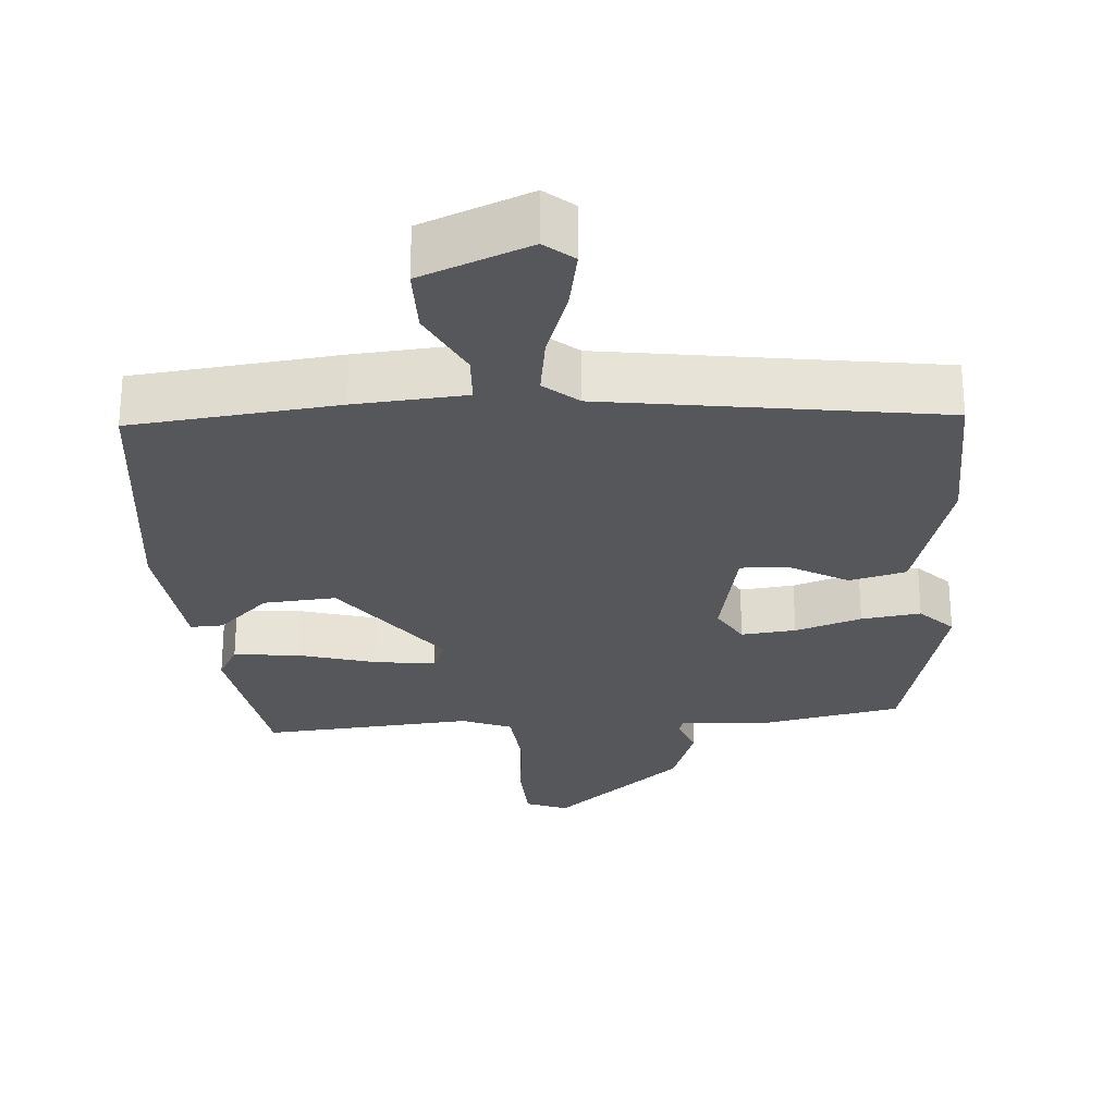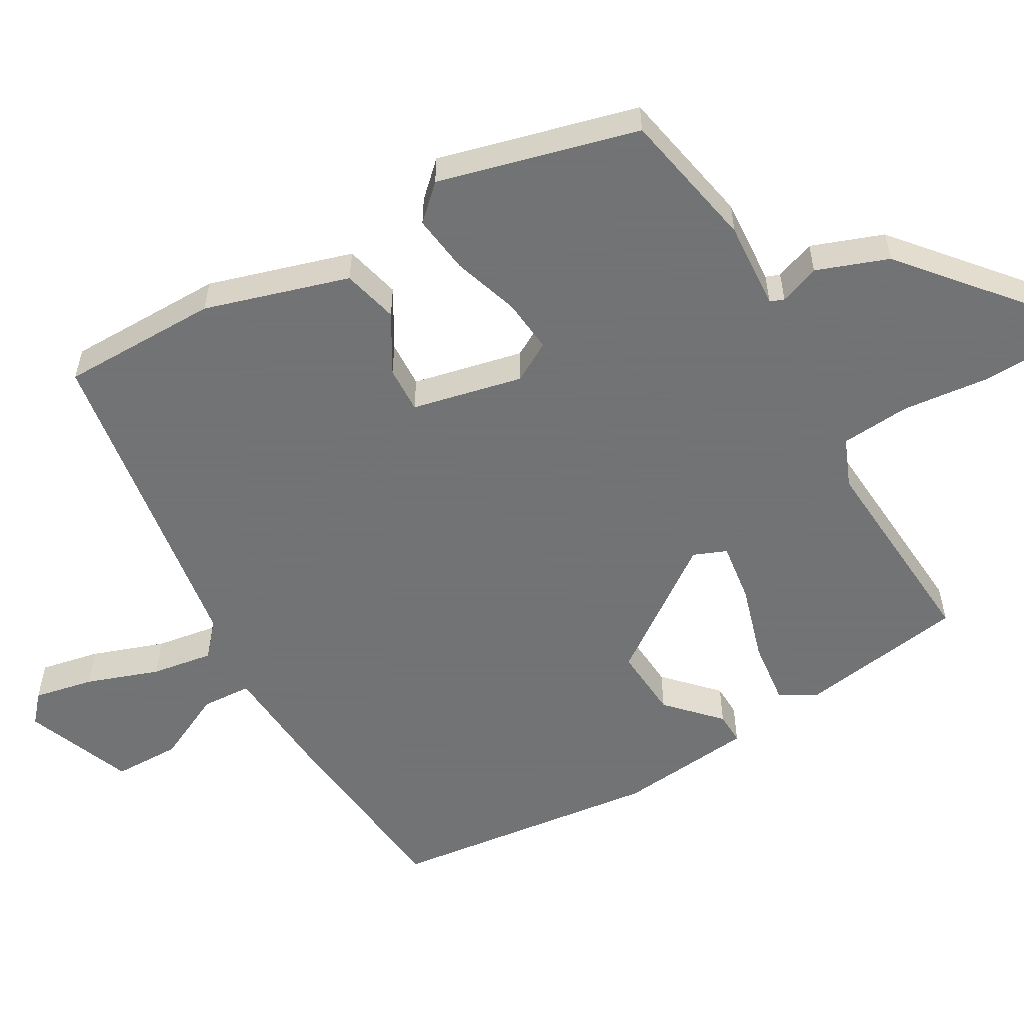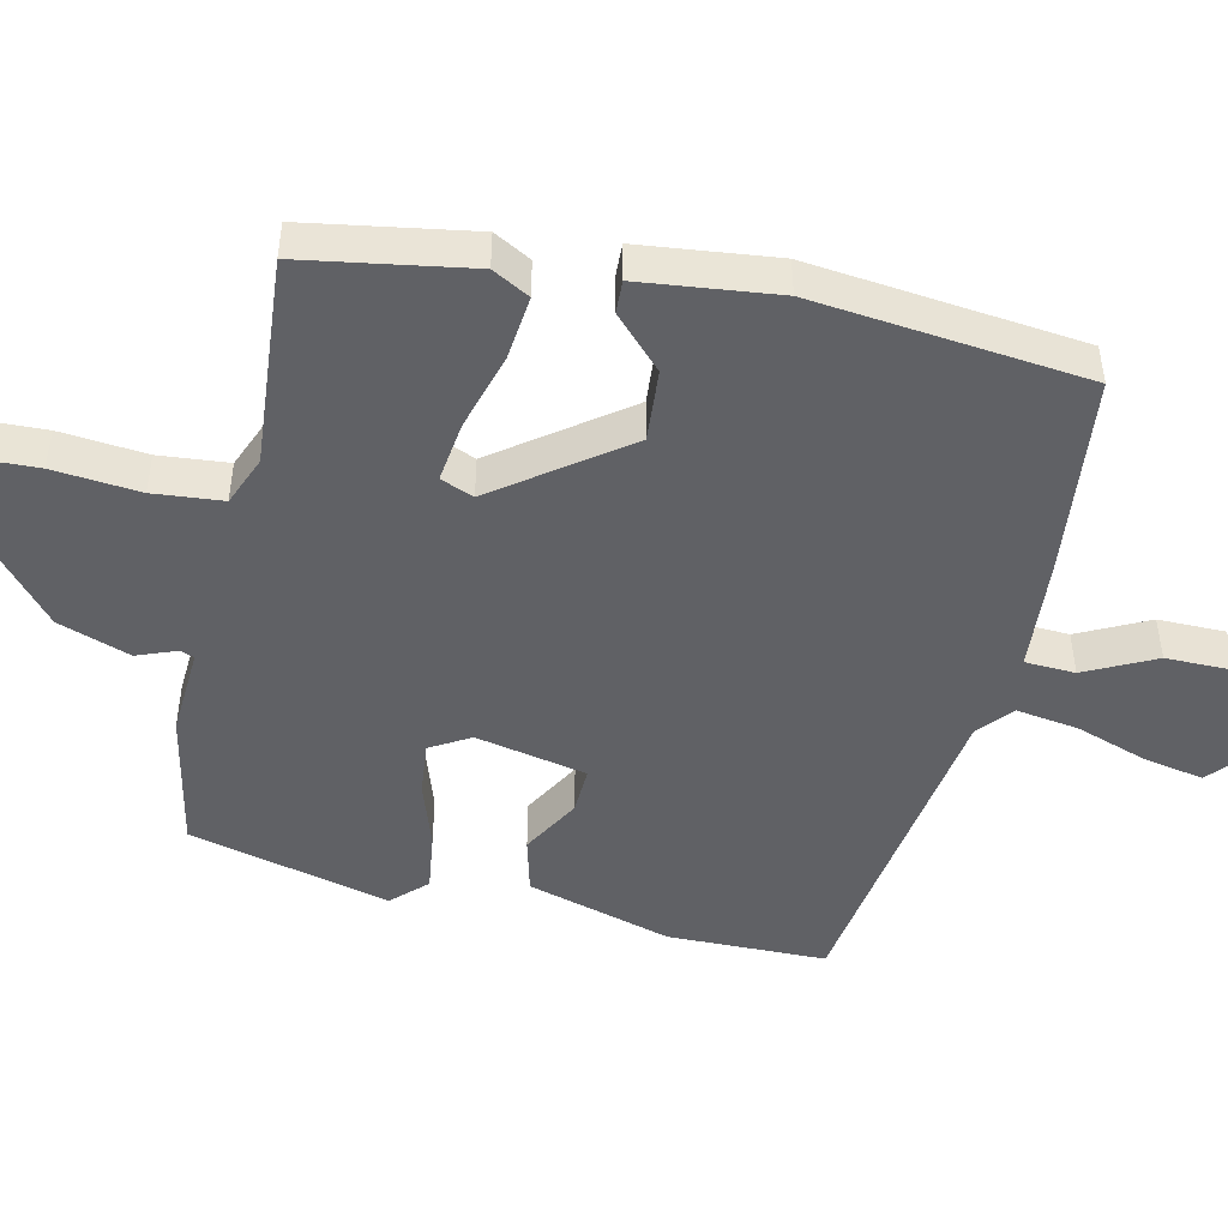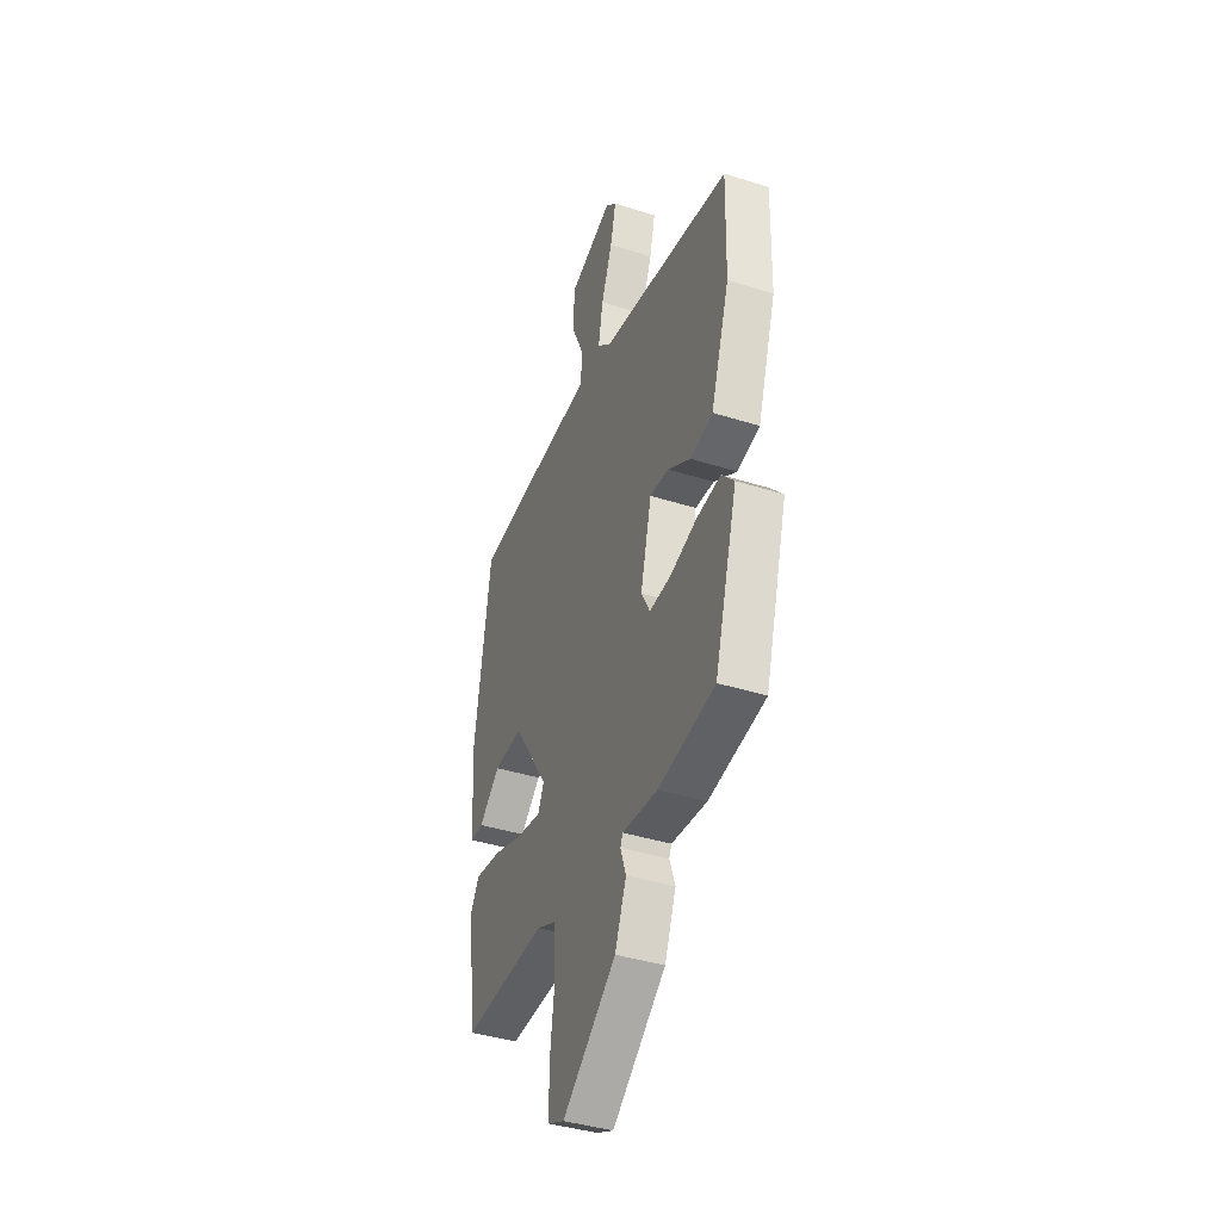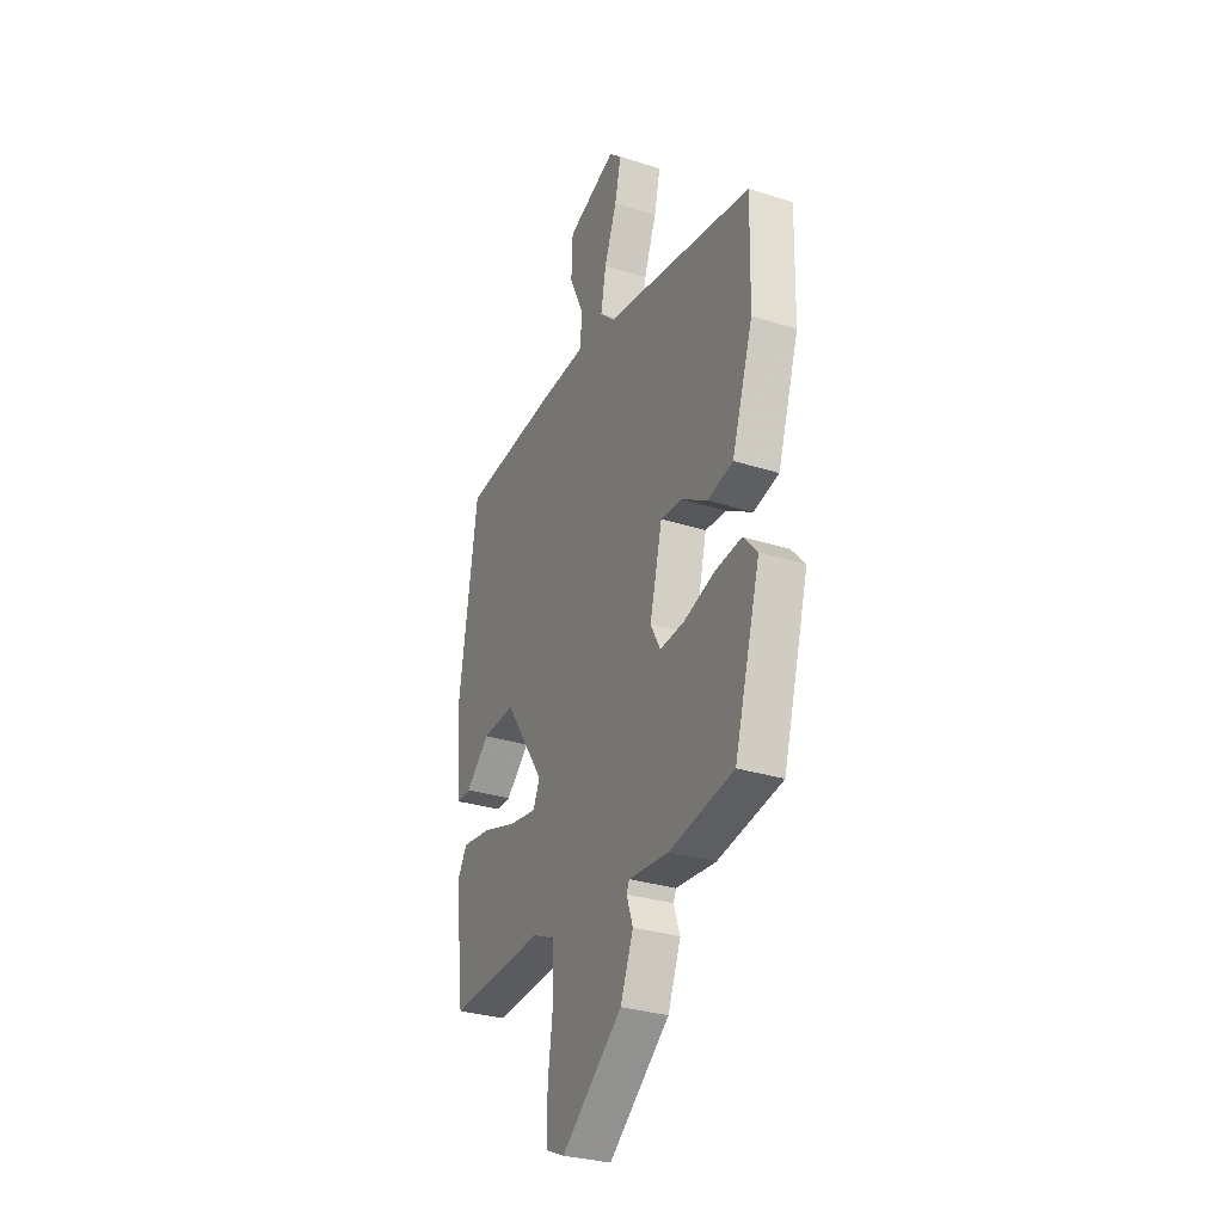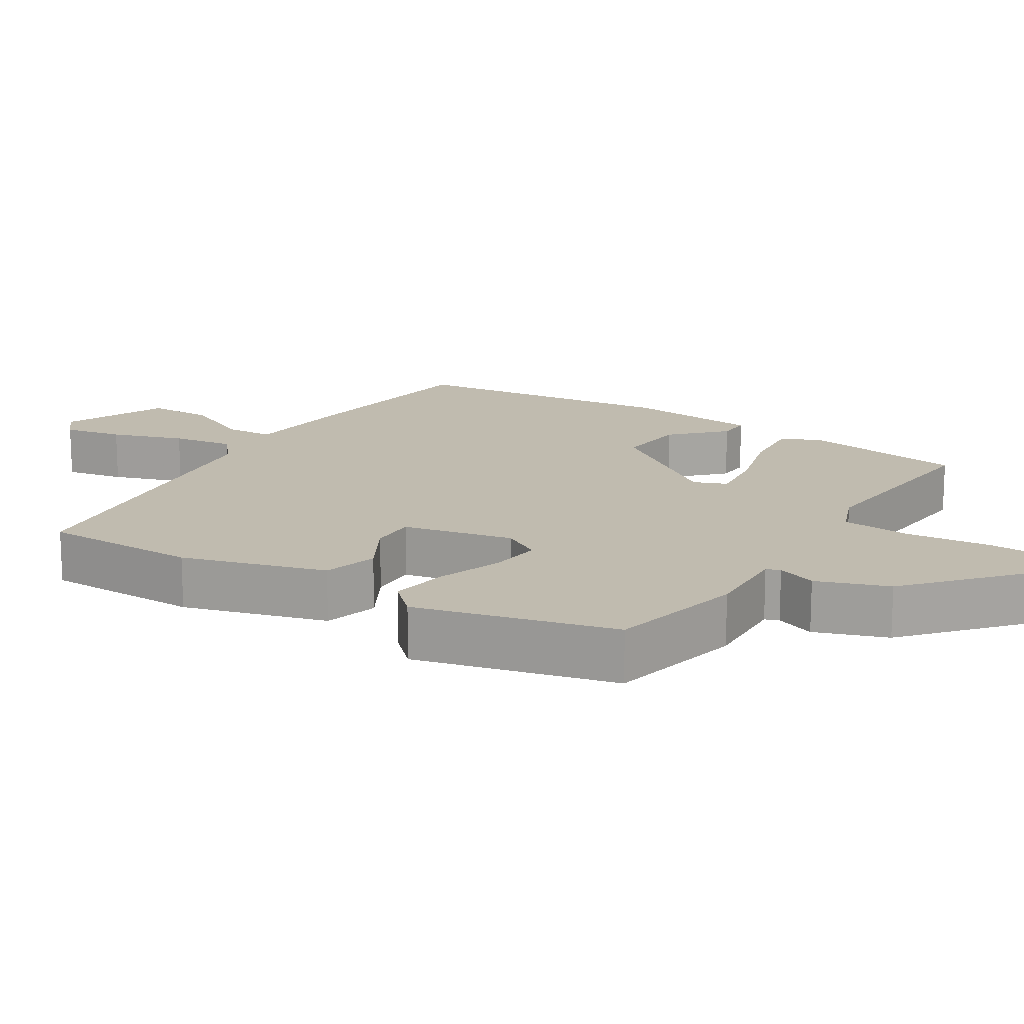
<metadata>
{"format":"obj","ext":"obj","renderer":"f3d","projection":"perspective","resolution":1024,"background":"white","views":[{"elev":-26.9,"azim":6.4,"up":"+Y"},{"elev":-55.7,"azim":121.6,"up":"+Y"},{"elev":-47.5,"azim":-100.5,"up":"+Y"},{"elev":-39.9,"azim":68.6,"up":"+Z"},{"elev":-30.6,"azim":65.4,"up":"+Z"},{"elev":16.1,"azim":124.6,"up":"+Y"}]}
</metadata>
<code>
v -0.495 0.07 -0.485
v -0.524 0.07 -0.253
v -0.494 0.07 -0.203
v -0.405 0.07 -0.216
v -0.299 0.07 -0.251
v -0.216 0.07 -0.265
v -0.196 0.07 -0.22
v -0.318 0.07 -0.039
v -0.418 0.07 -0.043
v -0.49 0.07 -0.107
v -0.535 0.07 -0.107
v -0.549 0.07 0.083
v -0.493 0.07 0.458
v -0.209 0.07 0.478
v -0.056 0.07 0.484
v -0.05 0.07 0.553
v -0.094 0.07 0.651
v -0.09 0.07 0.744
v 0.061 0.07 0.798
v 0.099 0.07 0.763
v 0.08 0.07 0.681
v 0.042 0.07 0.582
v 0.026 0.07 0.497
v 0.071 0.07 0.455
v 0.526 0.07 0.37
v 0.521 0.07 0.151
v 0.456 0.07 -0.046
v 0.378 0.07 -0.063
v 0.299 0.07 -0.014
v 0.234 0.07 -0.009
v 0.196 0.07 -0.161
v 0.226 0.07 -0.217
v 0.301 0.07 -0.212
v 0.393 0.07 -0.185
v 0.475 0.07 -0.177
v 0.518 0.07 -0.225
v 0.439 0.07 -0.499
v 0.244 0.07 -0.531
v 0.122 0.07 -0.519
v 0.114 0.07 -0.538
v 0.133 0.07 -0.594
v 0.094 0.07 -0.692
v -0.091 0.07 -0.838
v -0.148 0.07 -0.813
v -0.148 0.07 -0.718
v -0.132 0.07 -0.599
v -0.137 0.07 -0.503
v -0.204 0.07 -0.473
v -0.495 0 -0.485
v -0.524 0 -0.253
v -0.494 0 -0.203
v -0.405 0 -0.216
v -0.299 0 -0.251
v -0.216 0 -0.265
v -0.196 0 -0.22
v -0.318 0 -0.039
v -0.418 0 -0.043
v -0.49 0 -0.107
v -0.535 0 -0.107
v -0.549 0 0.083
v -0.493 0 0.458
v -0.209 0 0.478
v -0.056 0 0.484
v -0.05 0 0.553
v -0.094 0 0.651
v -0.09 0 0.744
v 0.061 0 0.798
v 0.099 0 0.763
v 0.08 0 0.681
v 0.042 0 0.582
v 0.026 0 0.497
v 0.071 0 0.455
v 0.526 0 0.37
v 0.521 0 0.151
v 0.456 0 -0.046
v 0.378 0 -0.063
v 0.299 0 -0.014
v 0.234 0 -0.009
v 0.196 0 -0.161
v 0.226 0 -0.217
v 0.301 0 -0.212
v 0.393 0 -0.185
v 0.475 0 -0.177
v 0.518 0 -0.225
v 0.439 0 -0.499
v 0.244 0 -0.531
v 0.122 0 -0.519
v 0.114 0 -0.538
v 0.133 0 -0.594
v 0.094 0 -0.692
v -0.091 0 -0.838
v -0.148 0 -0.813
v -0.148 0 -0.718
v -0.132 0 -0.599
v -0.137 0 -0.503
v -0.204 0 -0.473
f 44 45 46
f 43 44 46
f 42 43 46
f 41 42 46
f 40 41 46
f 39 40 46 47
f 37 38 39
f 36 37 39
f 35 36 39
f 34 35 39
f 33 34 39
f 39 47 48
f 33 39 48
f 32 33 48
f 27 28 29
f 26 27 29
f 25 26 29
f 24 25 29
f 23 24 29 30
f 20 21 22
f 19 20 22
f 18 19 22
f 17 18 22
f 16 17 22
f 15 16 22 23
f 13 14 15
f 12 13 15
f 11 12 15
f 10 11 15
f 9 10 15
f 15 23 30
f 9 15 30
f 8 9 30
f 3 4 5
f 2 3 5
f 1 2 5
f 48 1 5
f 48 5 6
f 48 6 7
f 32 48 7
f 31 32 7
f 7 8 30 31
f 94 93 92
f 94 92 91
f 94 91 90
f 94 90 89
f 94 89 88
f 95 94 88 87
f 87 86 85
f 87 85 84
f 87 84 83
f 87 83 82
f 87 82 81
f 96 95 87
f 96 87 81
f 96 81 80
f 77 76 75
f 77 75 74
f 77 74 73
f 77 73 72
f 78 77 72 71
f 70 69 68
f 70 68 67
f 70 67 66
f 70 66 65
f 70 65 64
f 71 70 64 63
f 63 62 61
f 63 61 60
f 63 60 59
f 63 59 58
f 63 58 57
f 78 71 63
f 78 63 57
f 78 57 56
f 53 52 51
f 53 51 50
f 53 50 49
f 53 49 96
f 54 53 96
f 55 54 96
f 55 96 80
f 55 80 79
f 79 78 56 55
f 1 49 50 2
f 2 50 51 3
f 3 51 52 4
f 4 52 53 5
f 5 53 54 6
f 6 54 55 7
f 7 55 56 8
f 8 56 57 9
f 9 57 58 10
f 10 58 59 11
f 11 59 60 12
f 12 60 61 13
f 13 61 62 14
f 14 62 63 15
f 15 63 64 16
f 16 64 65 17
f 17 65 66 18
f 18 66 67 19
f 19 67 68 20
f 20 68 69 21
f 21 69 70 22
f 22 70 71 23
f 23 71 72 24
f 24 72 73 25
f 25 73 74 26
f 26 74 75 27
f 27 75 76 28
f 28 76 77 29
f 29 77 78 30
f 30 78 79 31
f 31 79 80 32
f 32 80 81 33
f 33 81 82 34
f 34 82 83 35
f 35 83 84 36
f 36 84 85 37
f 37 85 86 38
f 38 86 87 39
f 39 87 88 40
f 40 88 89 41
f 41 89 90 42
f 42 90 91 43
f 43 91 92 44
f 44 92 93 45
f 45 93 94 46
f 46 94 95 47
f 47 95 96 48
f 48 96 49 1

</code>
